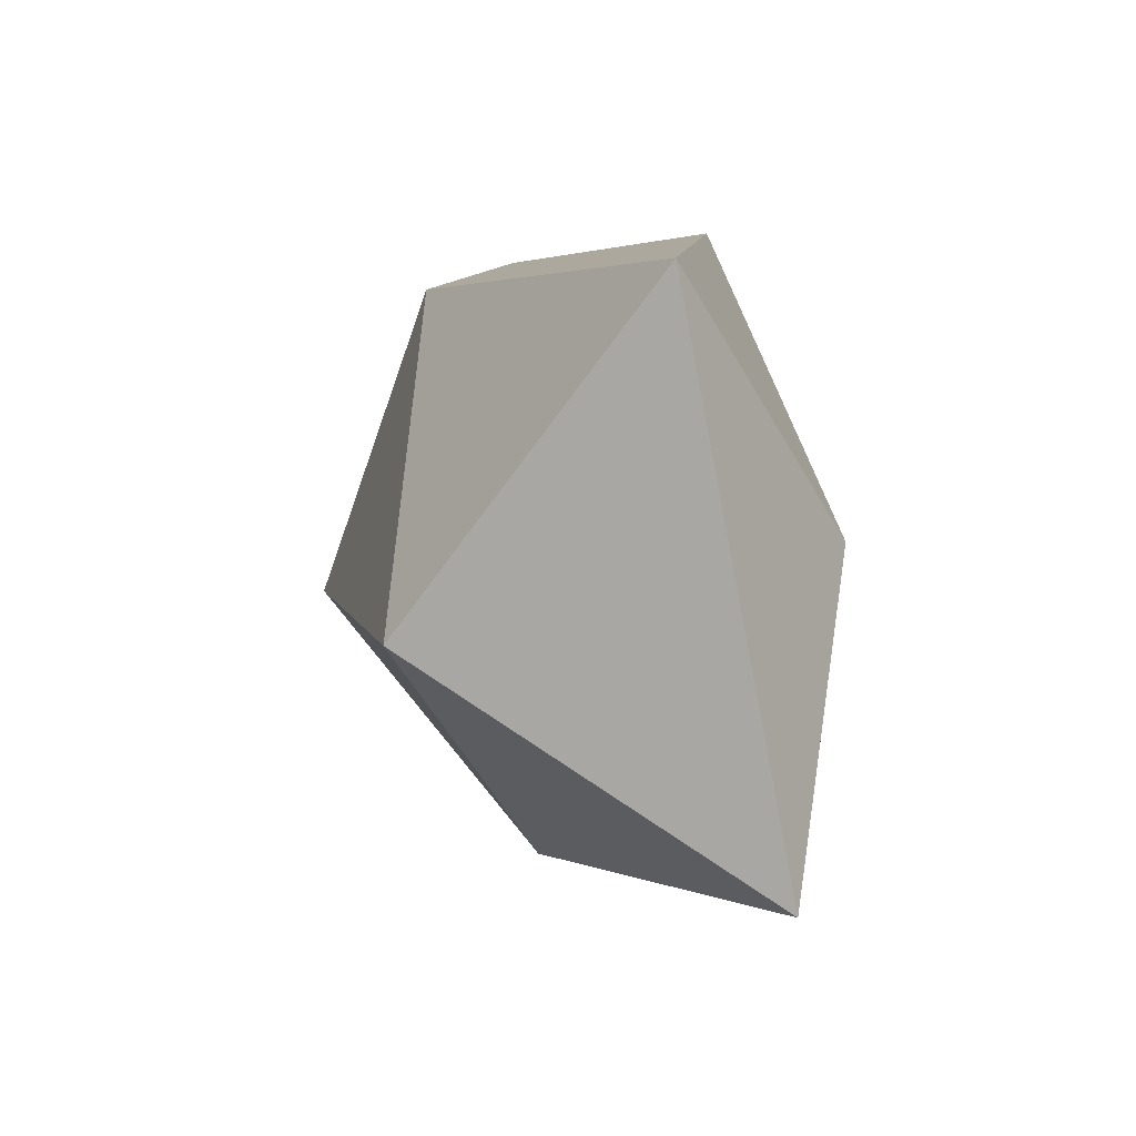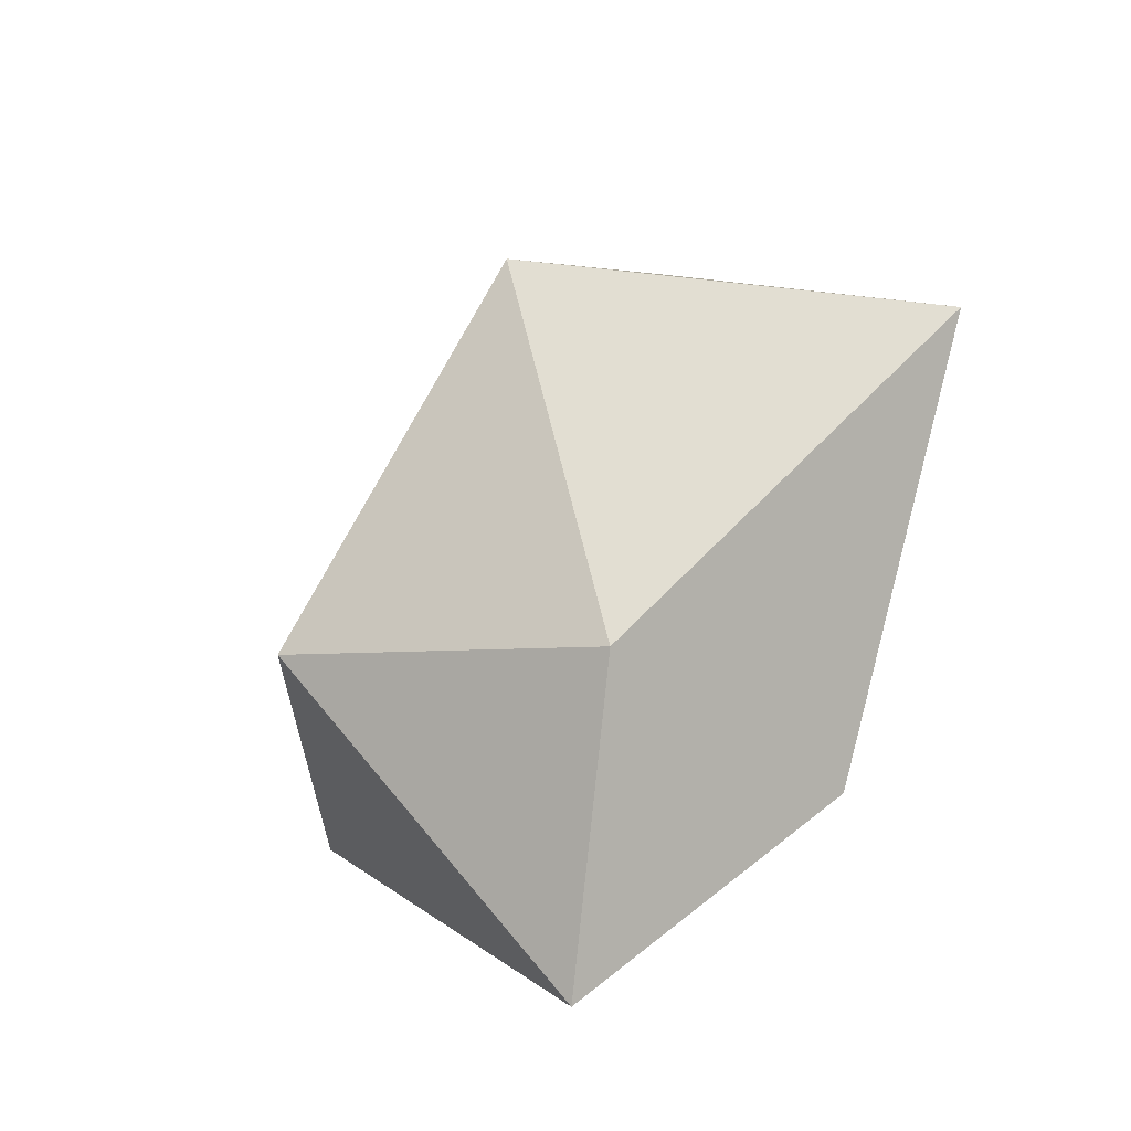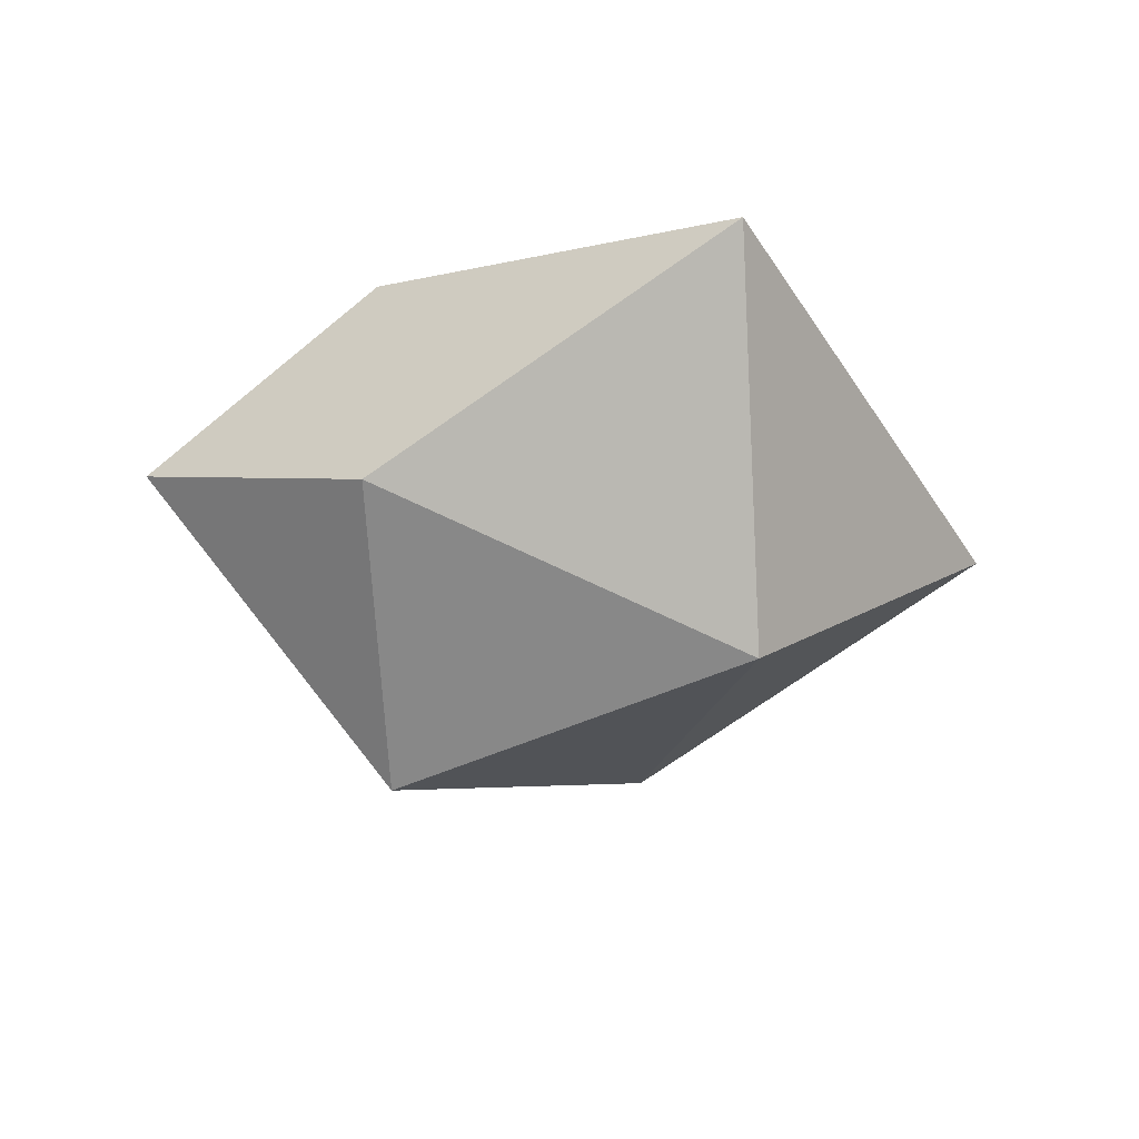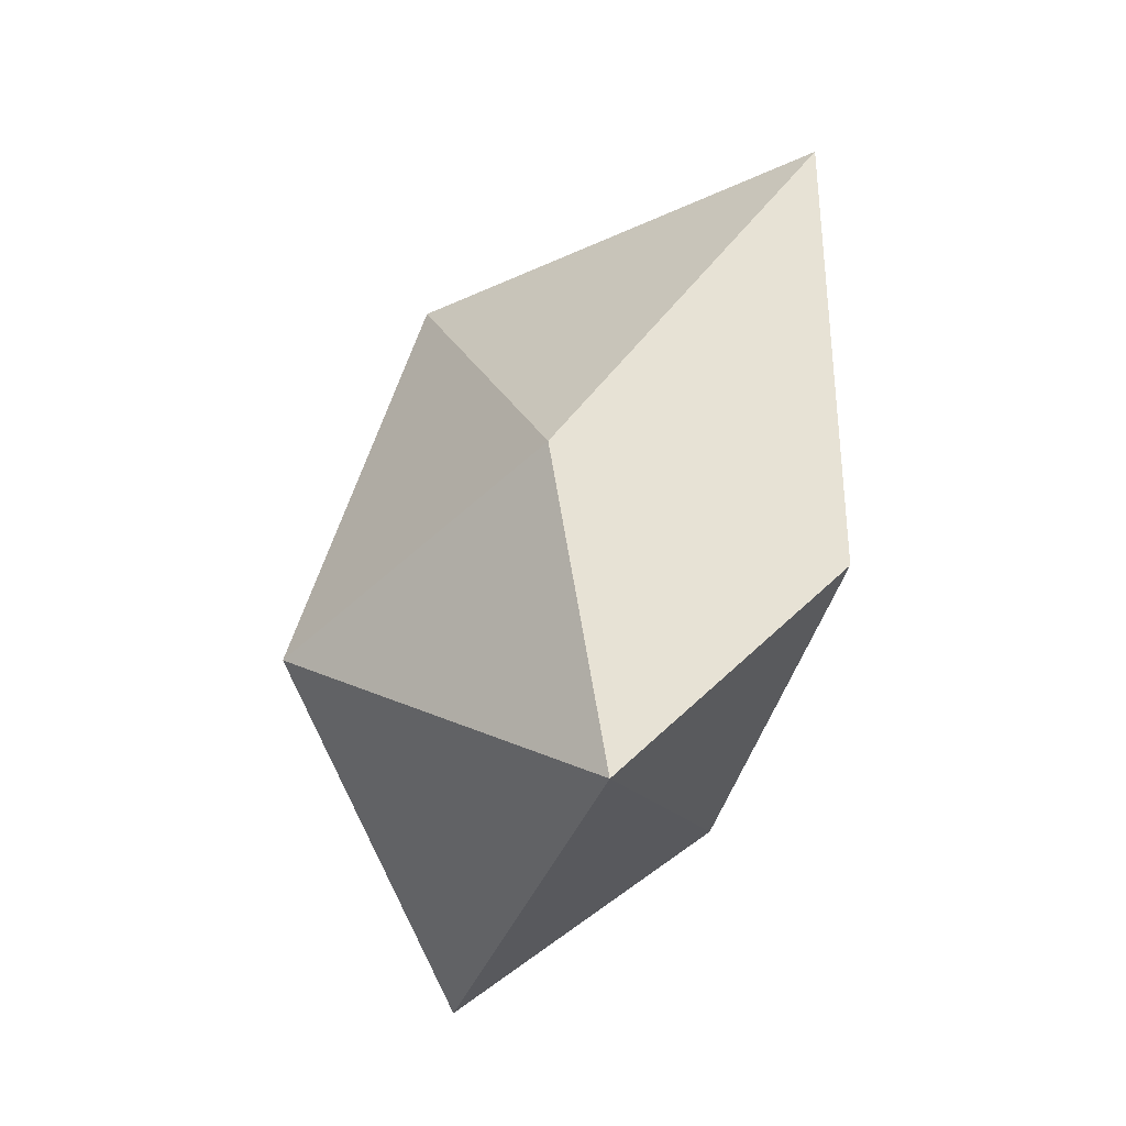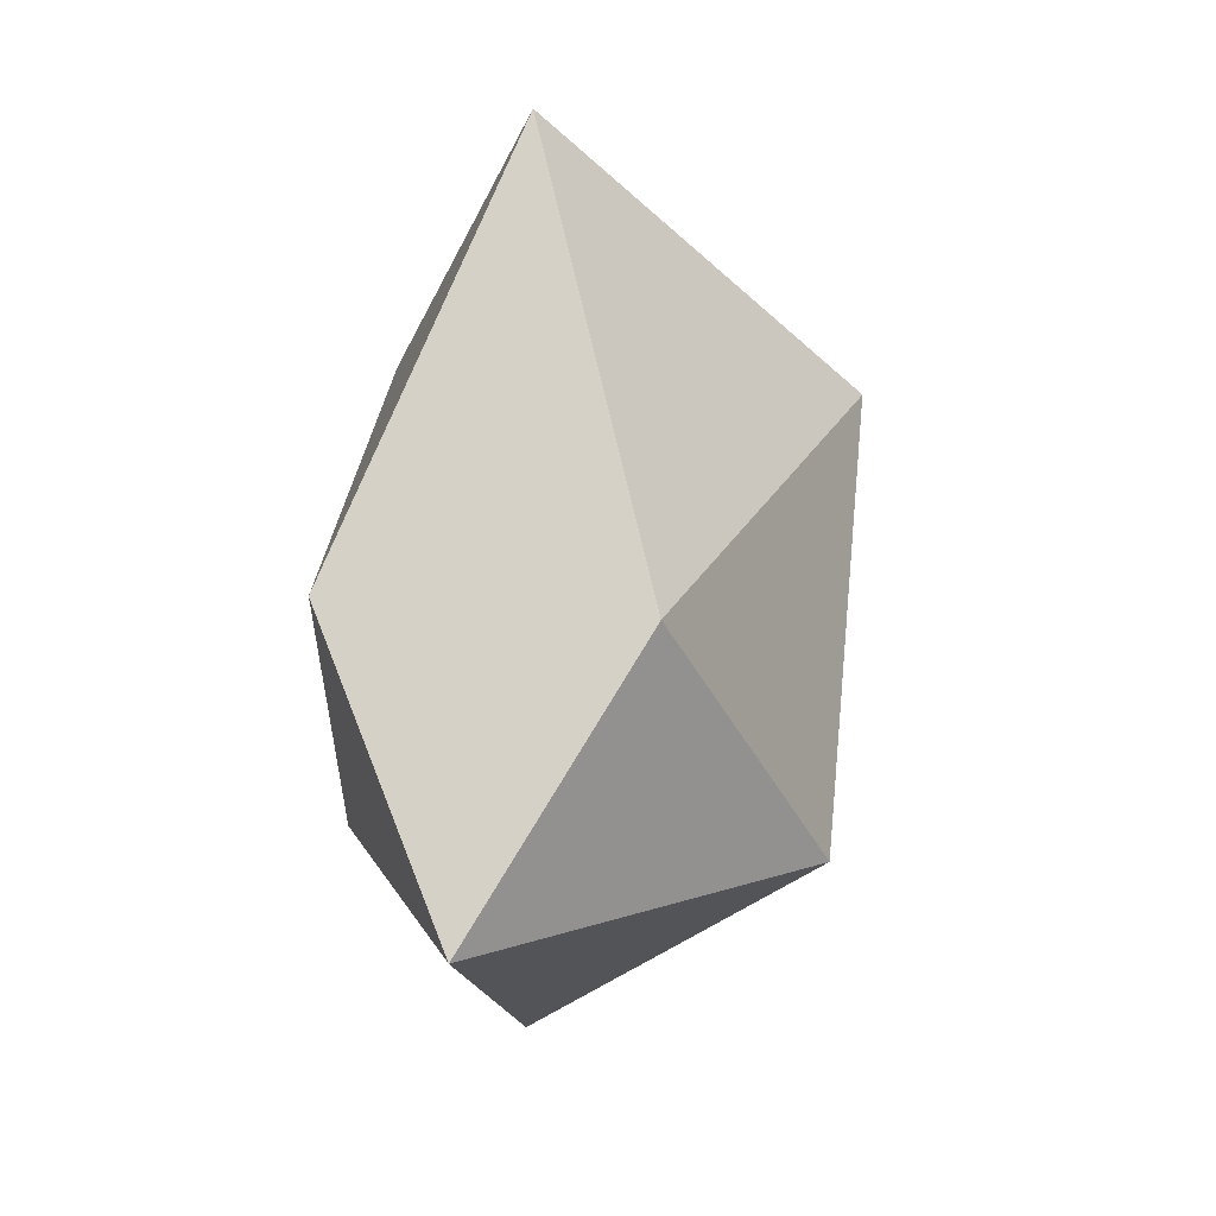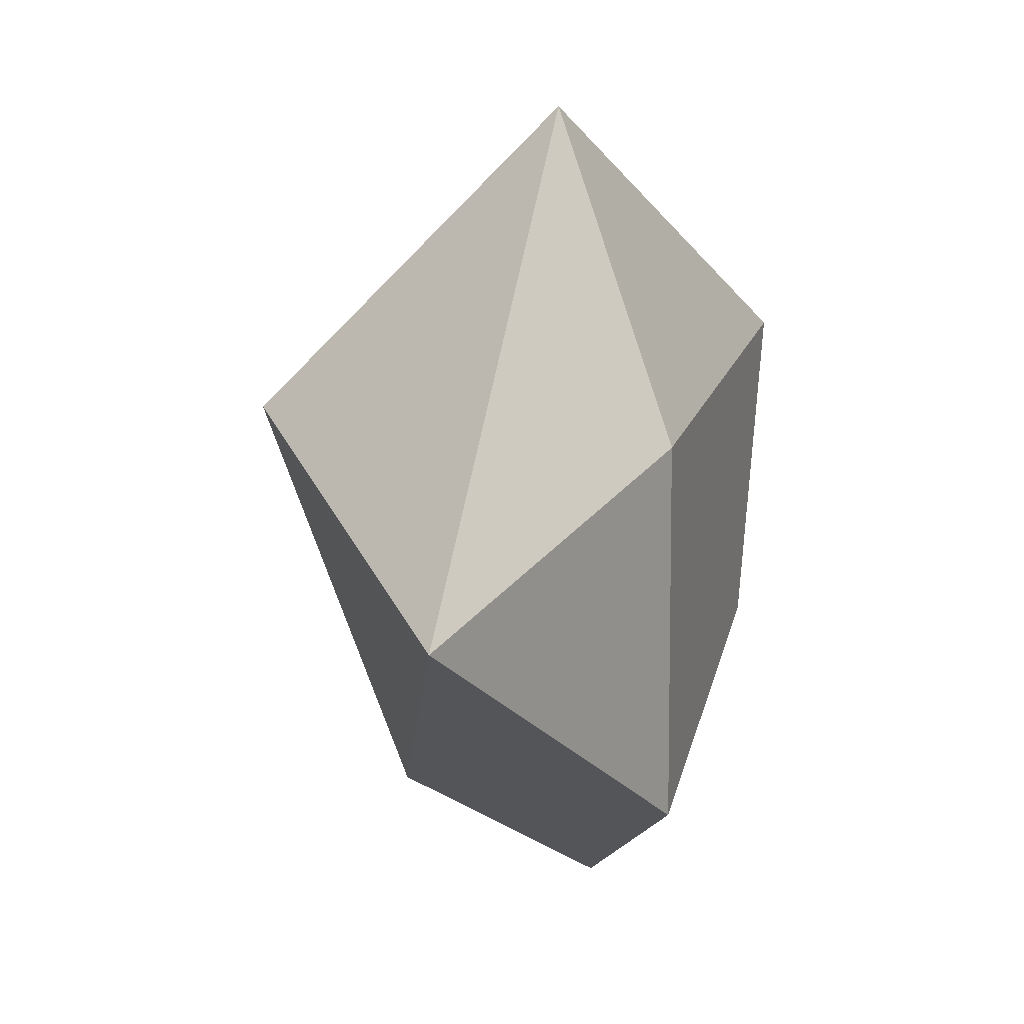
<metadata>
{"format":"obj","ext":"obj","renderer":"f3d","projection":"perspective","resolution":1024,"background":"white","views":[{"elev":49.4,"azim":73.7,"up":"+Z"},{"elev":-46.4,"azim":48.5,"up":"+Z"},{"elev":-42.1,"azim":-12.2,"up":"+Y"},{"elev":-79.5,"azim":67.5,"up":"+Z"},{"elev":34.9,"azim":-83.3,"up":"+Z"},{"elev":19.7,"azim":108.1,"up":"+Z"}]}
</metadata>
<code>
g pb_Mesh566224
v 2.224 3 2.014
v 1.622 2 4.167
v -0.6013 3 2.154
v 2.224 3 2.014
v -0.6013 3 2.154
v 0 3 0
v 2.084 3 -0.8112
v 2.224 3 2.014
v 2.084 3 -0.8112
v 4.307 2 1.203
v 2.224 3 2.014
v 4.307 2 1.203
v 1.622 2 4.167
v 0 3 0
v -0.6013 3 2.154
v -2.084 2 0.8112
v -0.6013 3 2.154
v 1.622 2 4.167
v -0.6013 1 2.154
v 1.622 2 4.167
v 4.307 2 1.203
v 2.224 0 2.014
v 4.307 2 1.203
v 2.084 3 -0.8112
v 2.084 1 -0.8112
v 2.084 3 -0.8112
v 0 3 0
v 0.6013 2 -2.154
v 0 0 0
v -2.084 2 0.8112
v -0.6013 1 2.154
v 0 0 0
v -0.6013 1 2.154
v 2.224 0 2.014
v 0 0 0
v 2.224 0 2.014
v 2.084 1 -0.8112
v 0 0 0
v 2.084 1 -0.8112
v 0.6013 2 -2.154
v 0 0 0
v 0.6013 2 -2.154
v -2.084 2 0.8112
v -2.084 2 0.8112
v 2.224 0 2.014
v -0.6013 1 2.154
v 1.622 2 4.167
v 2.084 1 -0.8112
v 2.224 0 2.014
v 4.307 2 1.203
v 0.6013 2 -2.154
v -2.084 2 0.8112
v 0.6013 2 -2.154
v 0 3 0
g pb_Mesh566224_0
f 3 2 1
f 6 5 4
f 7 6 4
f 10 9 8
f 13 12 11
f 16 15 14
f 19 18 17
f 22 21 20
f 25 24 23
f 28 27 26
f 31 30 29
f 34 33 32
f 37 36 35
f 40 39 38
f 43 42 41
f 17 44 19
f 47 46 45
f 50 49 48
f 24 25 51
f 54 53 52

</code>
